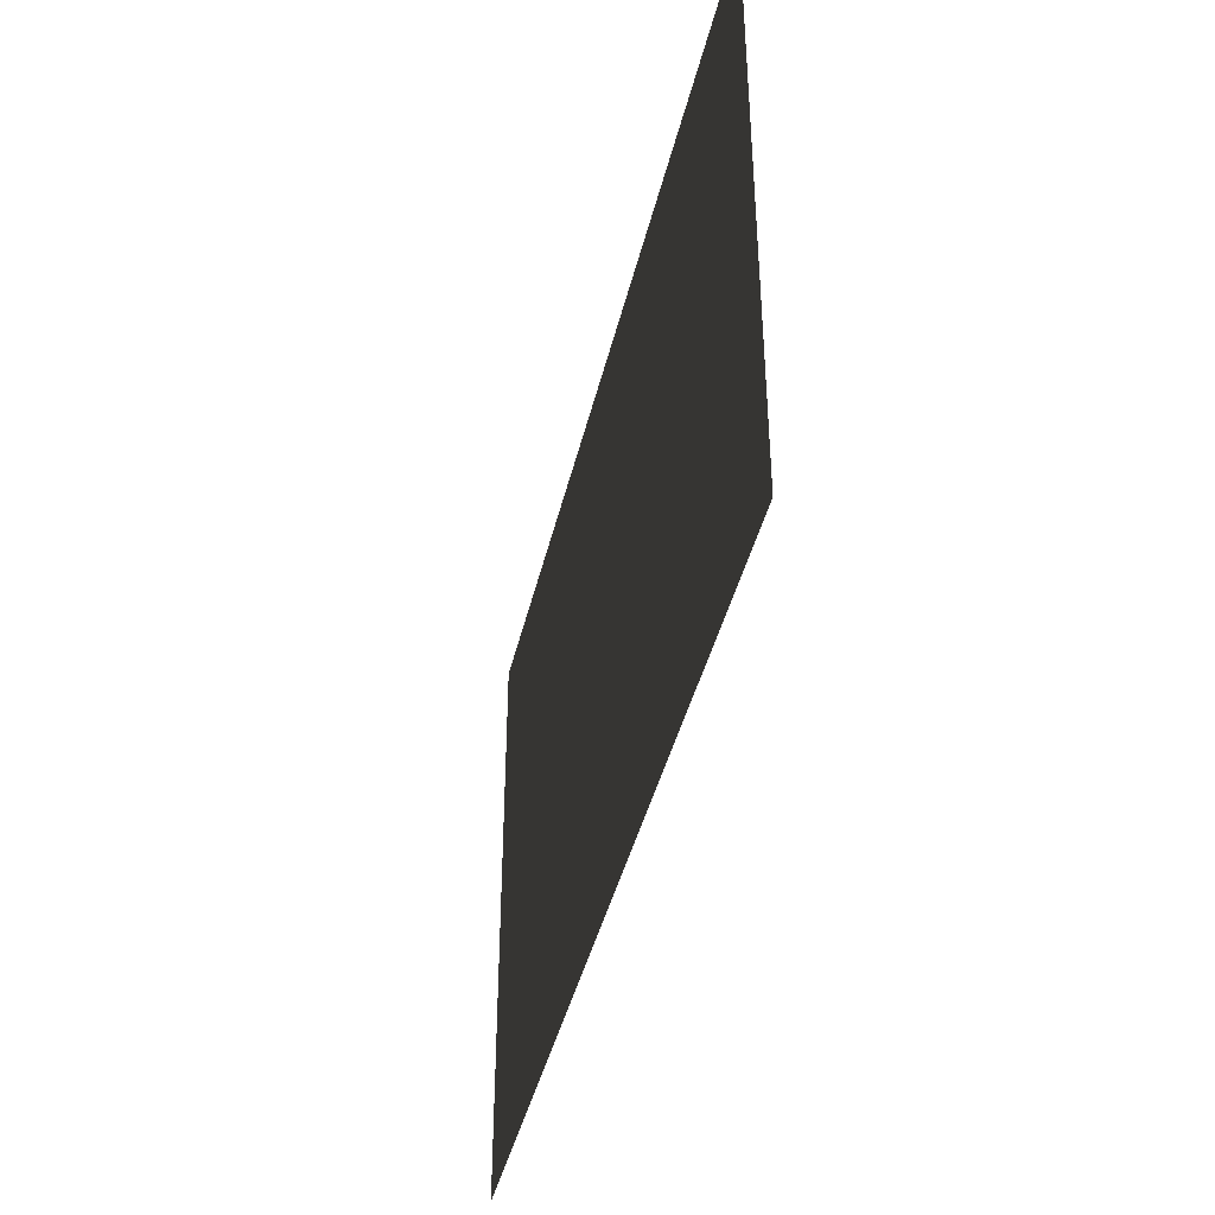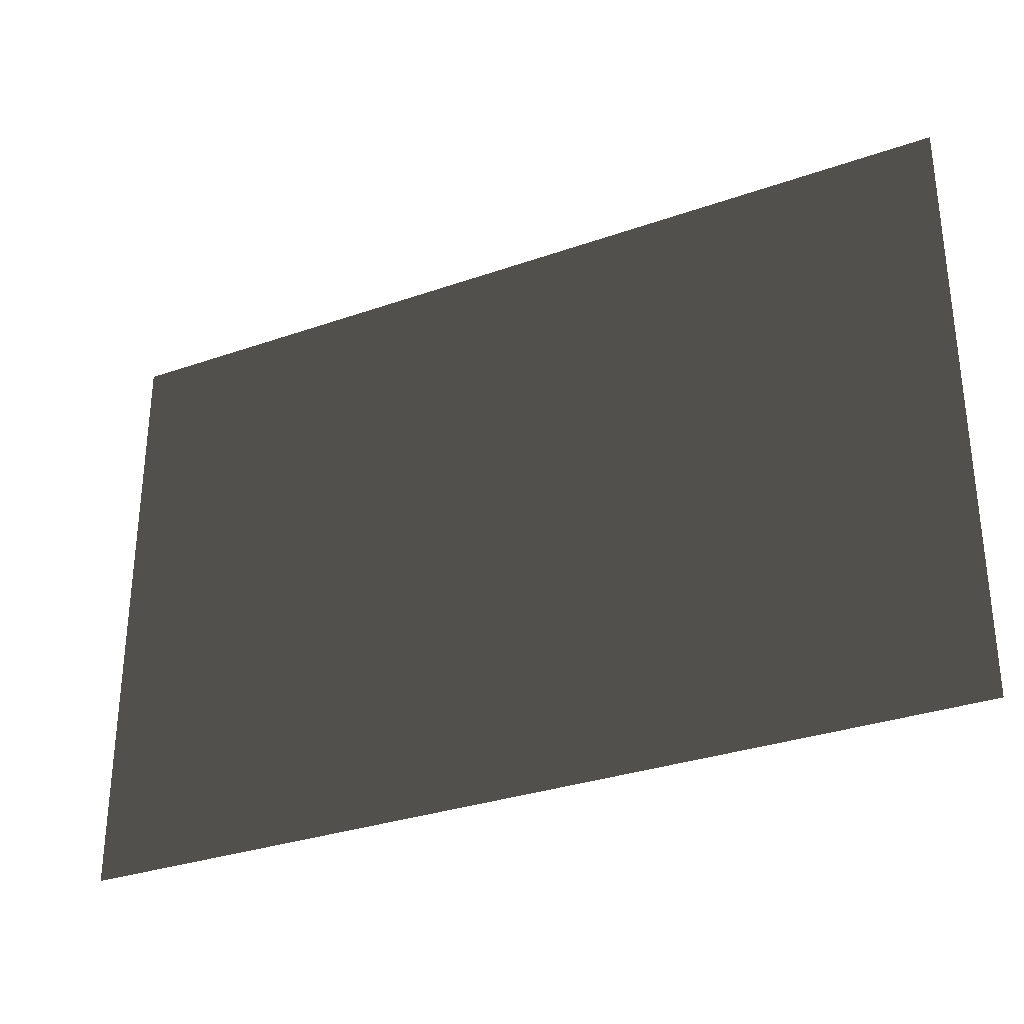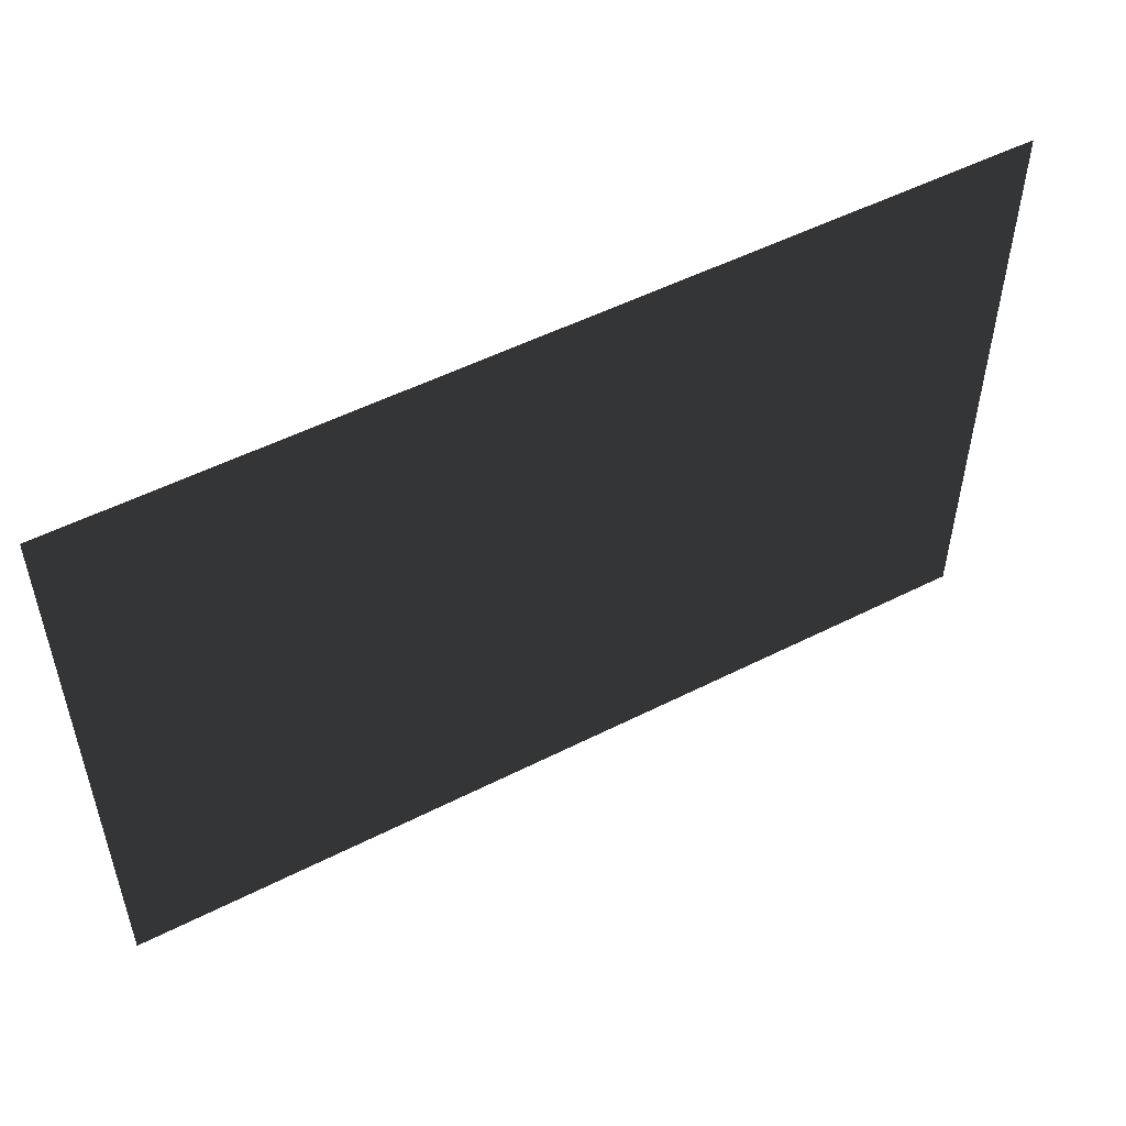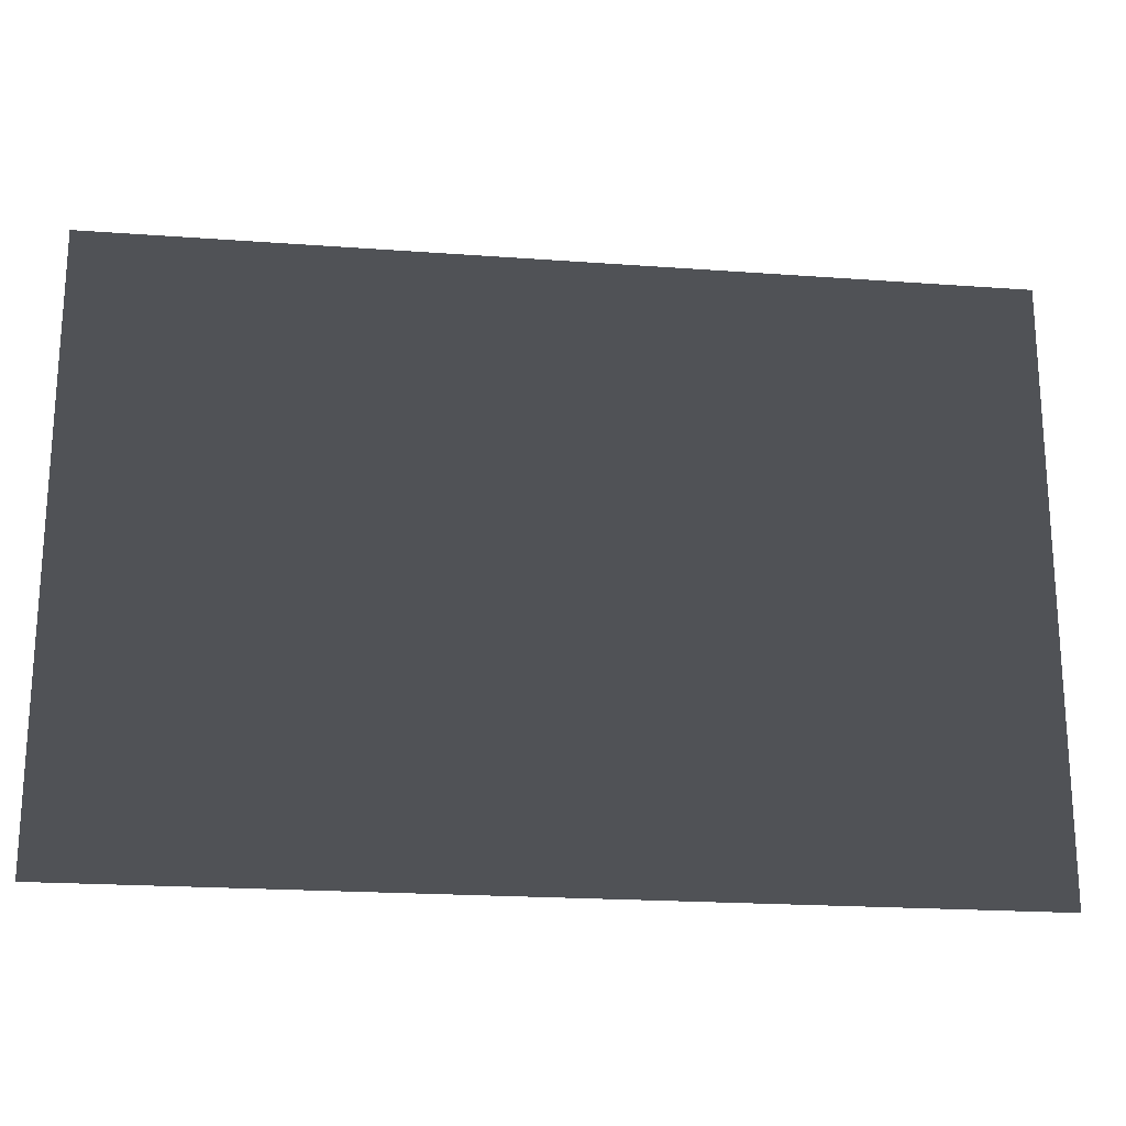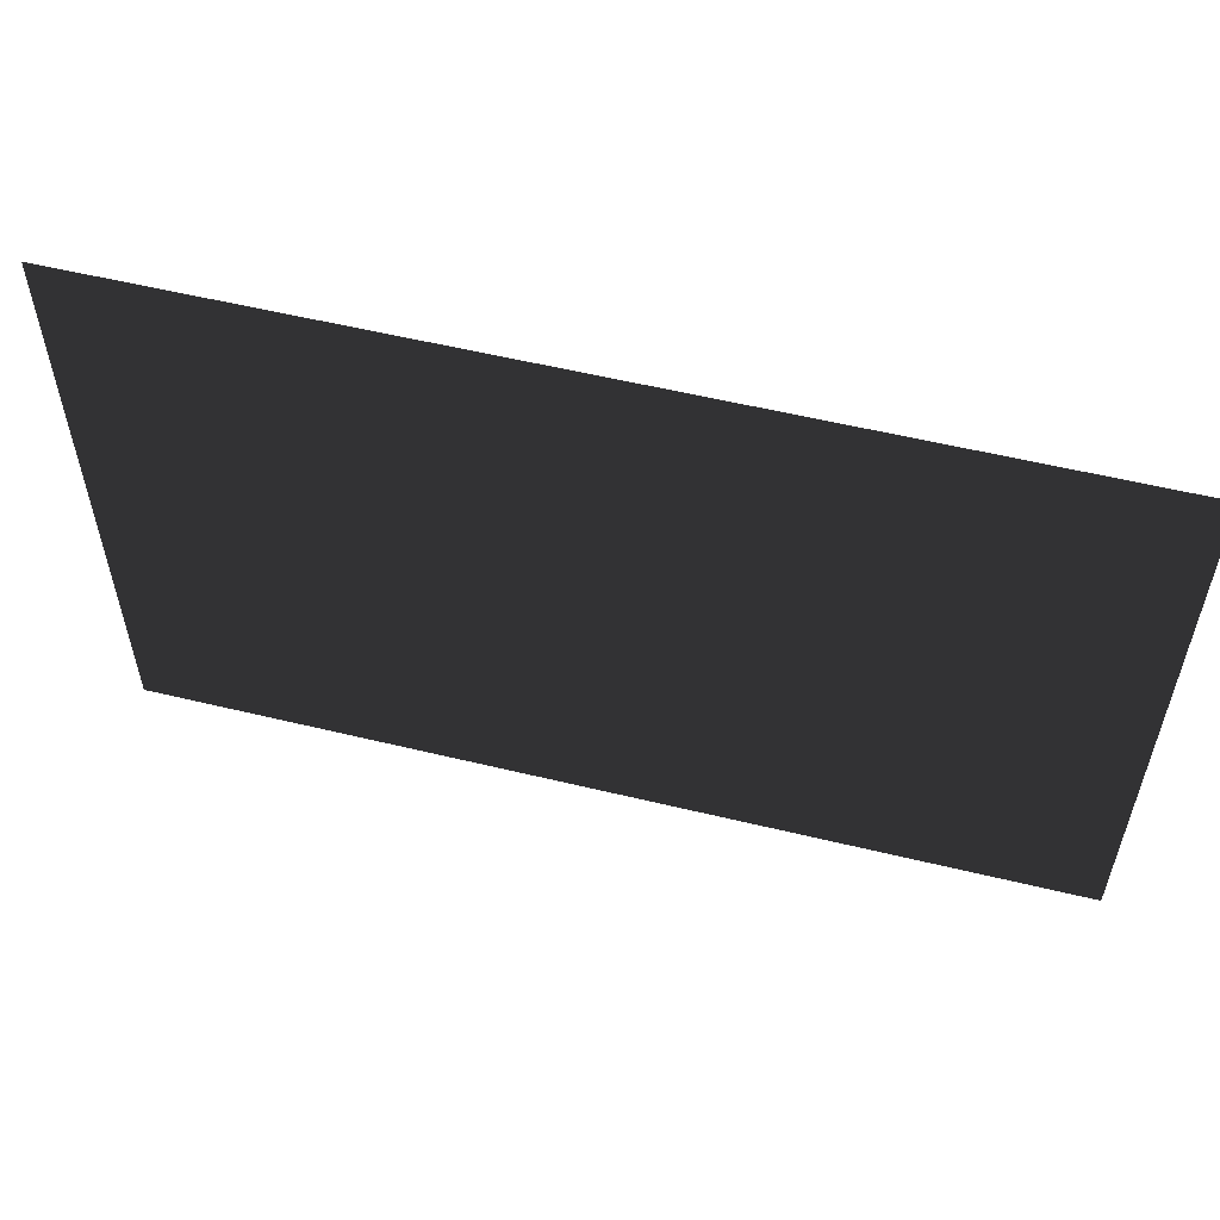
<metadata>
{"format":"obj","ext":"obj","renderer":"f3d","projection":"perspective","resolution":1024,"background":"white","views":[{"elev":-41.7,"azim":77.0,"up":"+Y"},{"elev":-31.3,"azim":26.6,"up":"+Y"},{"elev":52.1,"azim":151.3,"up":"+Y"},{"elev":-20.8,"azim":172.5,"up":"+Y"},{"elev":56.3,"azim":-165.8,"up":"+Y"}]}
</metadata>
<code>
v -2.218e-05 6.536e-05 -4.996e-16
v -6 -4 -2.58e-16
v -6 1.99e-05 -5.127e-16
v -1.221e-05 -4 -2.727e-16
g Floor_6x4_(2)_27077_184
f 1 3 2
f 1 2 4

</code>
